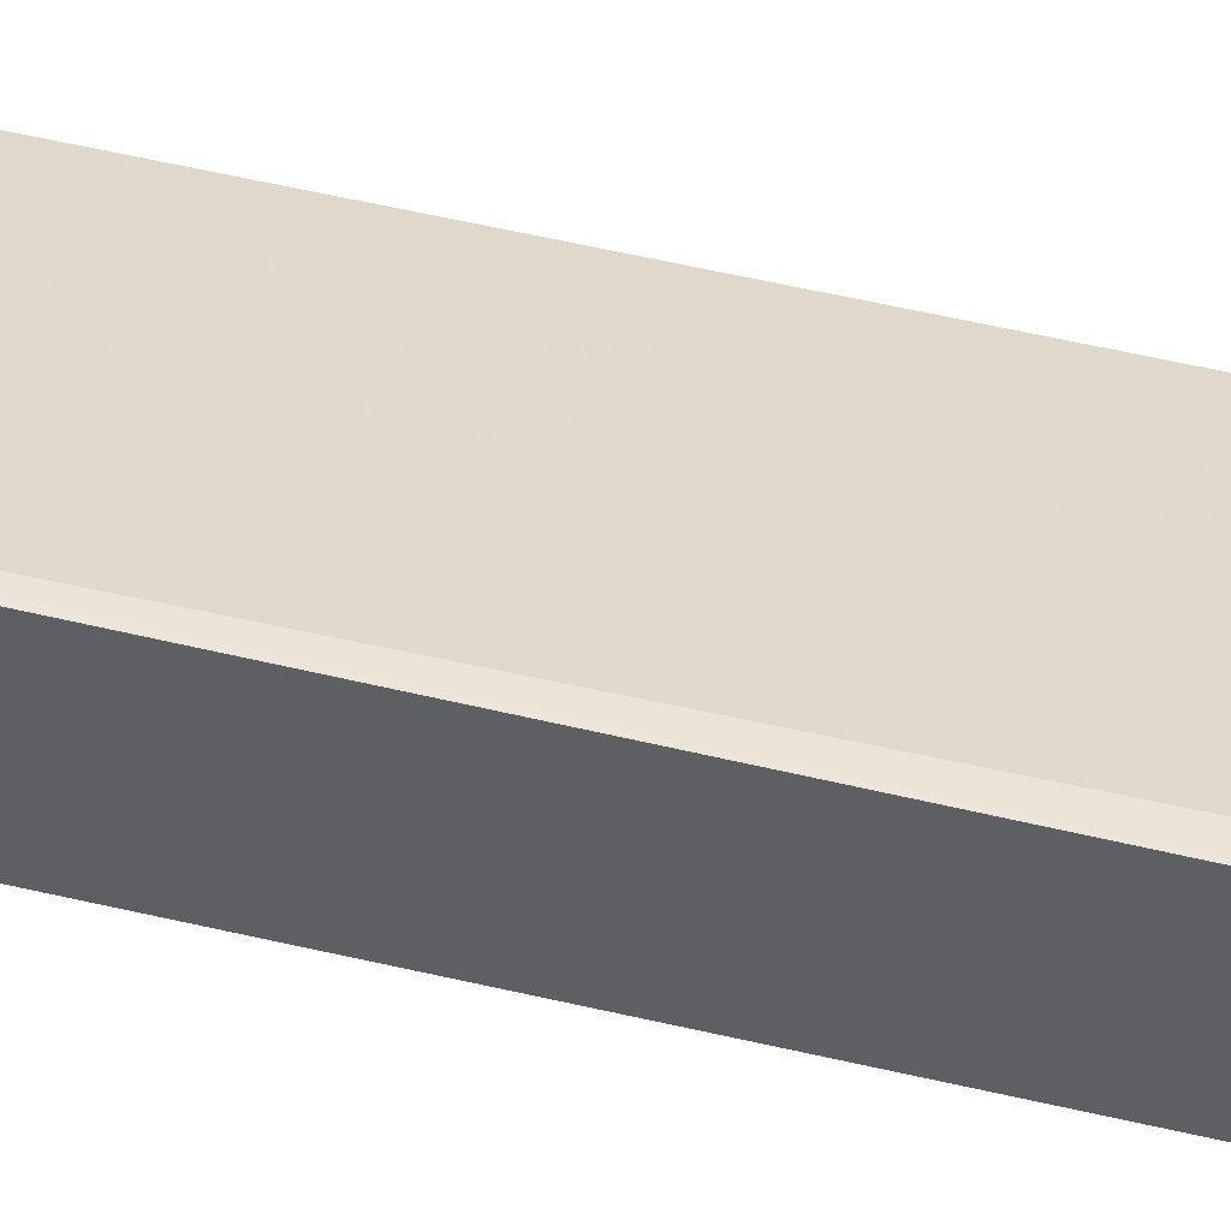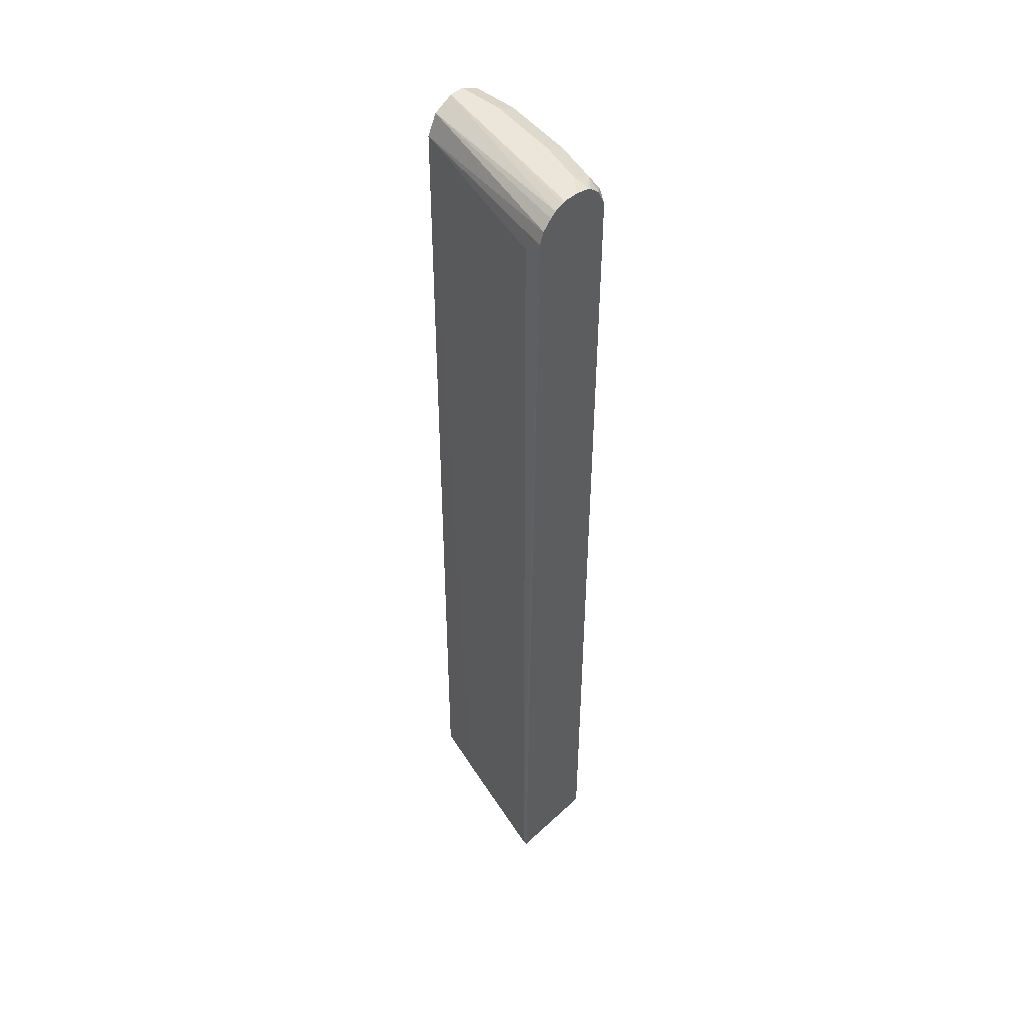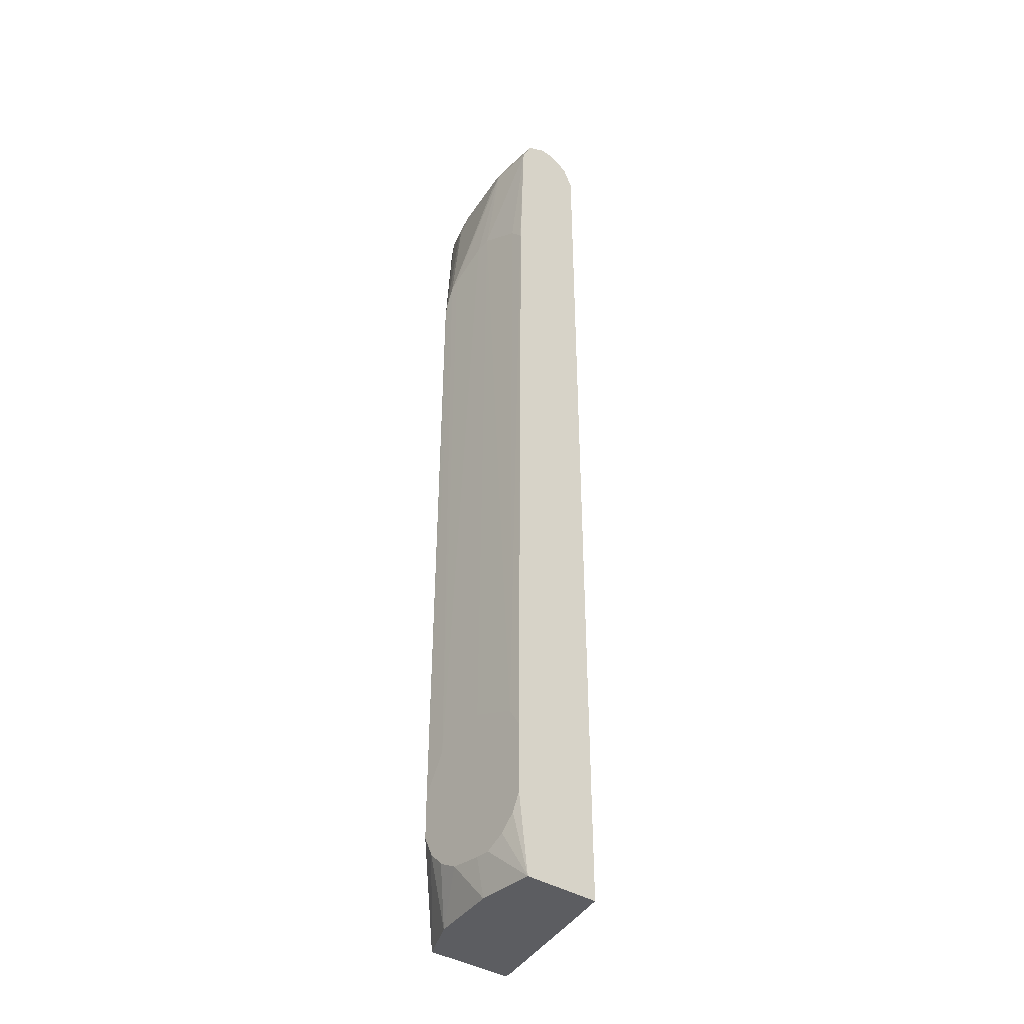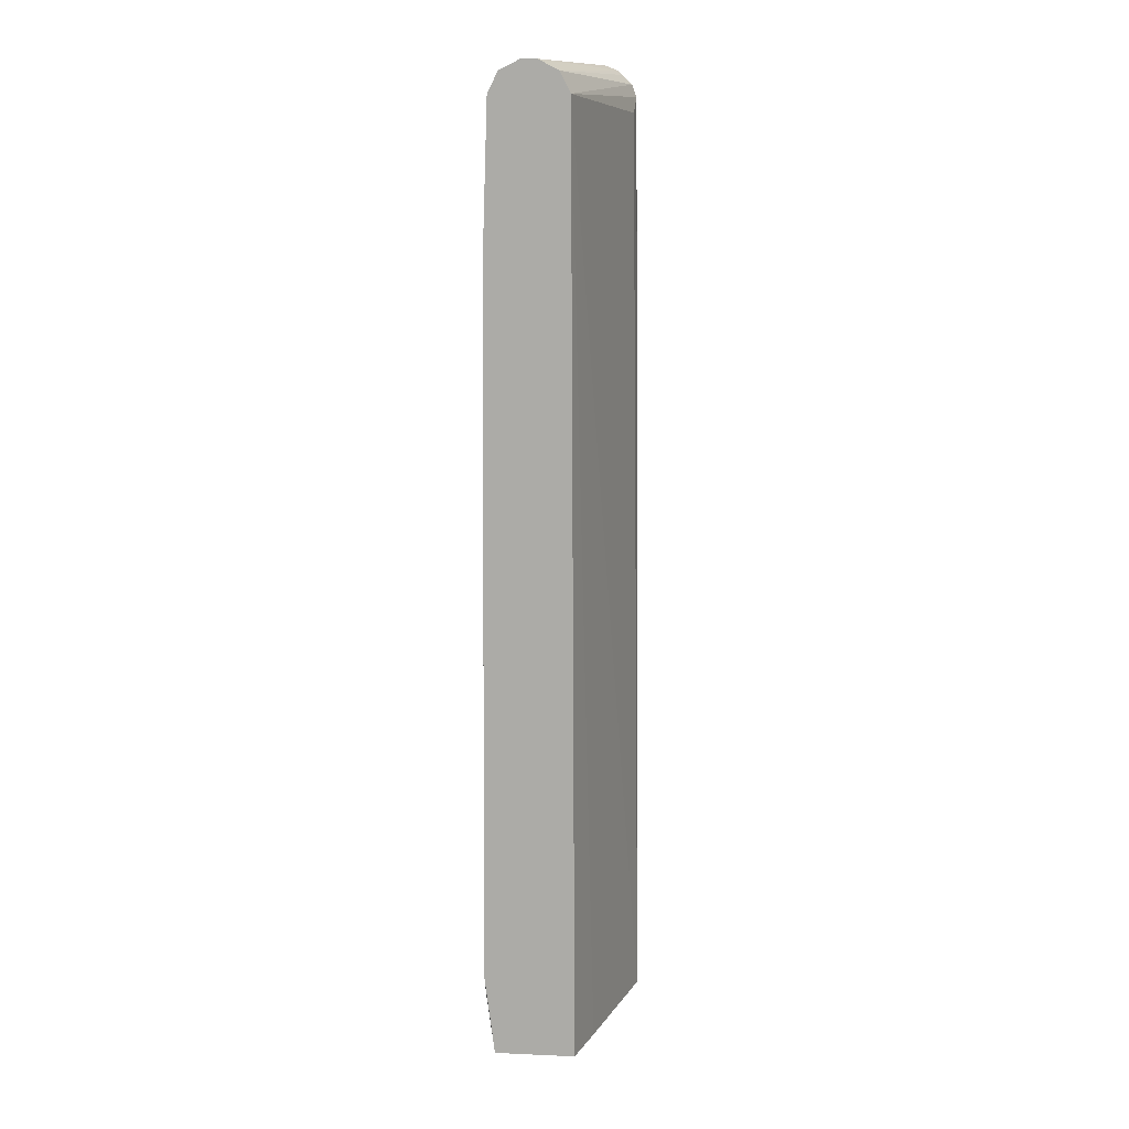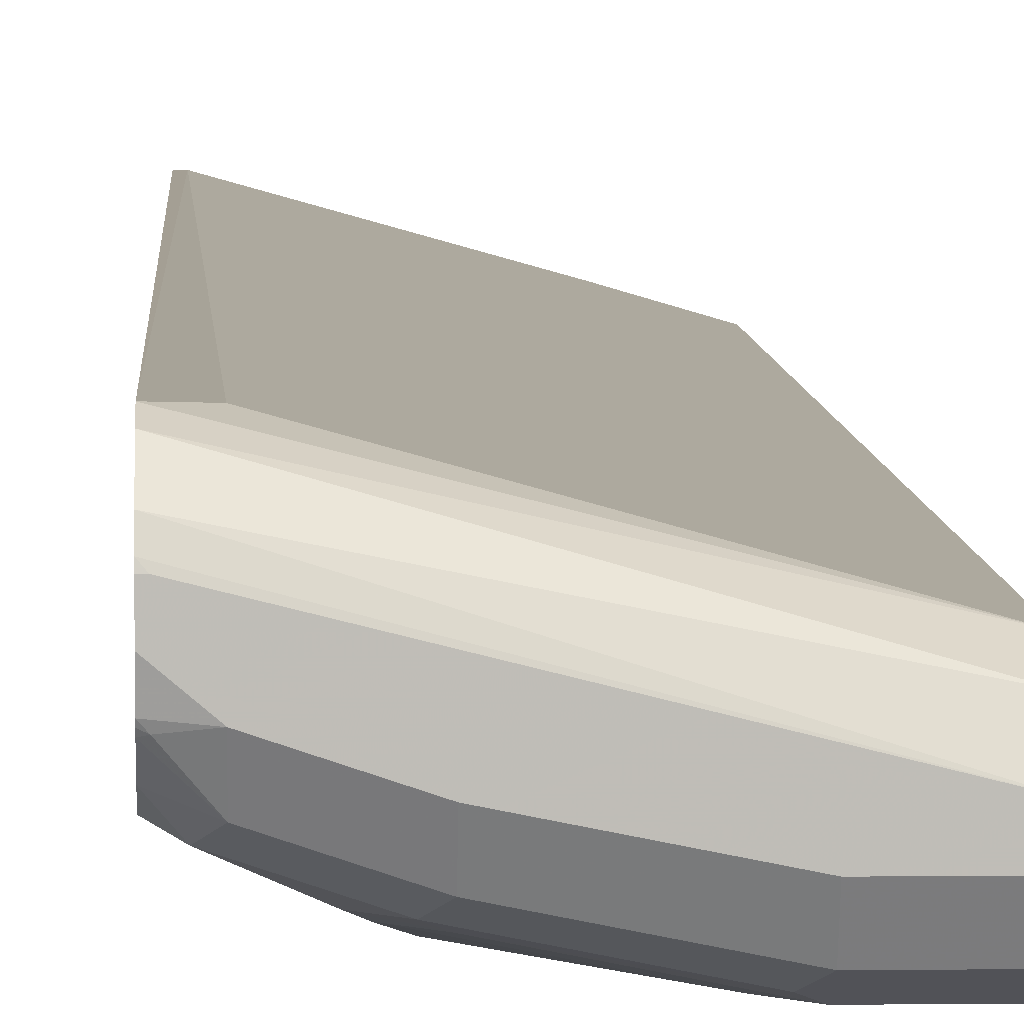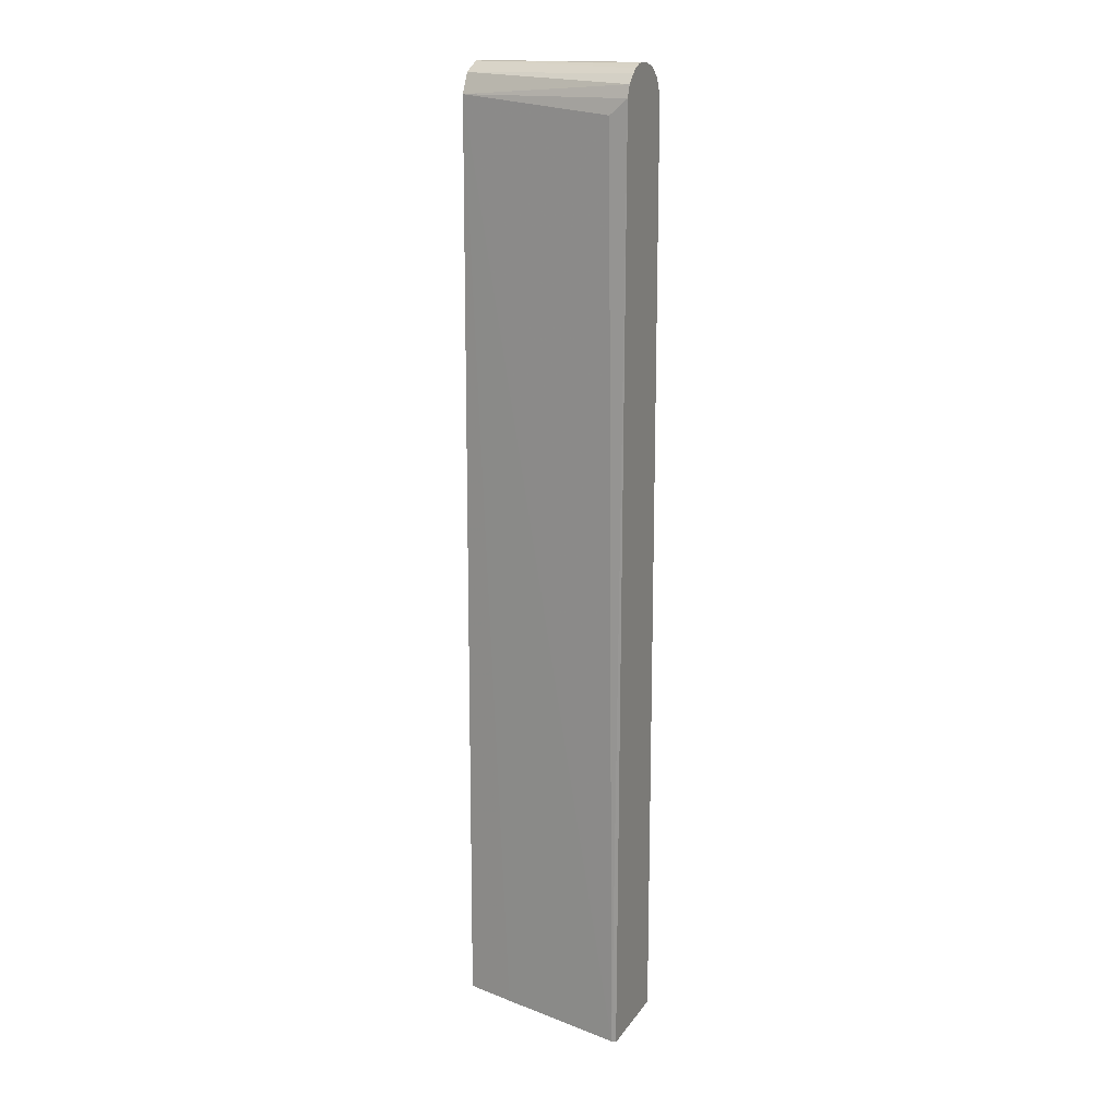
<metadata>
{"format":"obj","ext":"obj","renderer":"f3d","projection":"perspective","resolution":1024,"background":"white","views":[{"elev":46.7,"azim":105.5,"up":"+Z"},{"elev":46.8,"azim":43.8,"up":"+Y"},{"elev":-36.9,"azim":-130.4,"up":"+Y"},{"elev":12.6,"azim":-84.3,"up":"+Y"},{"elev":5.0,"azim":177.8,"up":"+Z"},{"elev":15.5,"azim":22.9,"up":"+Y"}]}
</metadata>
<code>
v 0.2072 -0.5164 -0.163
v -0.0005941 -0.5164 -0.2218
v -0.0005941 -0.5164 -0.3142
v -0.0005941 0.5935 -0.2618
v -0.0005941 0.5585 -0.2269
v -0.0005941 0.5818 -0.2385
v 0.2129 0.5882 -0.1953
v 0.2129 0.5924 -0.2055
v 0.2129 0.5585 -0.1729
v 0.2129 0.5725 -0.1781
v 0.2129 0.583 -0.1886
v 0.192 0.541 -0.1746
v 0.05718 -0.5164 -0.2049
v 0.2129 -0.5164 -0.163
v 0.2129 -0.5164 -0.2688
v 0.1571 -0.5164 -0.2967
v 0.1454 -0.4422 -0.3256
v 0.1571 -0.4189 -0.3256
v 0.128 -0.4596 -0.3256
v 0.1047 -0.4713 -0.3256
v 0.04935 -0.4743 -0.3256
v 0.06679 -0.4743 -0.3256
v 0.06982 -0.5164 -0.3142
v 0.02672 -0.462 -0.3256
v -0.0005941 -0.4244 -0.3256
v 0.009269 -0.4446 -0.3256
v -0.0005941 0.5585 -0.3142
v -0.0005941 0.3957 -0.3198
v -0.0005941 -0.344 -0.3256
v 0.1571 -0.3666 -0.3256
v 0.2129 -0.2707 -0.2688
v 0.2129 0.5585 -0.2688
v 0.1571 0.3665 -0.3198
v 0.1547 0.3816 -0.3198
v 0.2007 0.5672 -0.2749
v 0.1658 0.5498 -0.2924
v 0.1571 0.541 -0.2967
v 0.1443 0.406 -0.3198
v 0.1309 -0.3229 -0.3256
v 0.1338 0.4131 -0.3198
v 0.05238 0.5585 -0.3142
v 0.08729 0.4389 -0.3198
v 0.06982 -0.3021 -0.3256
v 0.01435 -0.3214 -0.3256
v 0.06982 0.4425 -0.3198
v 0.06111 0.5672 -0.3098
v 0.1396 0.5585 -0.2967
v 0.1483 0.5672 -0.2924
v 0.1396 0.5818 -0.2851
v 0.05238 0.5818 -0.3025
v -0.0005941 0.5818 -0.3025
v -0.0005941 0.5935 -0.2793
v 0.05238 0.5935 -0.2793
v 0.2129 0.5935 -0.2269
v 0.1396 0.5935 -0.2618
v 0.192 0.5935 -0.2444
v 0.192 0.5818 -0.2676
v 0.2094 0.5891 -0.2465
v 0.2129 0.5874 -0.2474
v 0.2129 0.5888 -0.245
v 0.2129 0.5899 -0.2427
v 0.2129 0.5935 -0.2095
v 0.2094 0.5935 -0.2095
v 0.2129 0.5771 -0.2595
v 0.06982 0.541 -0.3142
v 0.01687 0.4157 -0.3198
v 0.0005969 0.3989 -0.3198
f 58 59 57
f 60 59 58
f 60 61 59
f 60 58 61
f 58 56 61
f 62 8 54
f 61 54 59
f 54 8 59
f 63 54 4
f 62 54 63
f 62 63 8
f 58 57 56
f 61 56 54
f 56 57 49
f 46 50 49
f 55 49 53
f 55 53 54
f 53 4 54
f 52 4 53
f 52 53 51
f 52 51 4
f 51 27 4
f 46 41 27
f 46 27 51
f 46 51 50
f 46 49 48
f 46 48 47
f 63 4 8
f 46 47 41
f 56 49 55
f 8 9 59
f 44 30 29
f 31 59 15
f 16 1 3
f 41 45 27
f 19 21 18
f 21 25 18
f 44 66 45
f 28 27 67
f 29 28 67
f 44 29 67
f 44 67 66
f 66 67 27
f 66 27 45
f 27 3 4
f 53 50 51
f 53 49 50
f 59 9 15
f 56 55 54
f 65 37 38
f 65 38 41
f 65 41 37
f 37 41 47
f 37 47 36
f 47 48 36
f 35 36 48
f 35 48 49
f 35 49 57
f 64 32 35
f 64 35 57
f 64 57 59
f 64 59 32
f 32 59 31
f 31 15 18
f 41 42 45
f 38 30 39
f 43 44 45
f 20 21 19
f 20 19 16
f 17 16 19
f 17 19 18
f 17 18 15
f 17 15 16
f 15 1 16
f 14 1 15
f 14 15 9
f 14 9 1
f 13 5 2
f 13 2 1
f 13 1 5
f 12 5 1
f 12 1 9
f 12 9 5
f 11 10 7
f 11 7 6
f 11 6 10
f 10 6 5
f 10 5 9
f 10 9 7
f 7 8 4
f 7 4 6
f 6 4 5
f 5 4 2
f 2 4 3
f 2 3 1
f 43 45 42
f 22 21 20
f 22 23 21
f 7 9 8
f 20 16 23
f 43 30 44
f 22 20 23
f 39 30 43
f 39 43 42
f 40 39 42
f 40 41 38
f 40 38 39
f 34 30 38
f 34 38 37
f 34 37 36
f 34 36 35
f 34 35 32
f 34 32 33
f 34 33 30
f 40 42 41
f 30 32 31
f 30 33 32
f 23 16 3
f 24 21 3
f 23 3 21
f 26 25 24
f 26 3 25
f 26 24 3
f 24 25 21
f 25 3 27
f 28 25 27
f 29 25 28
f 29 18 25
f 30 18 29
f 30 31 18

</code>
